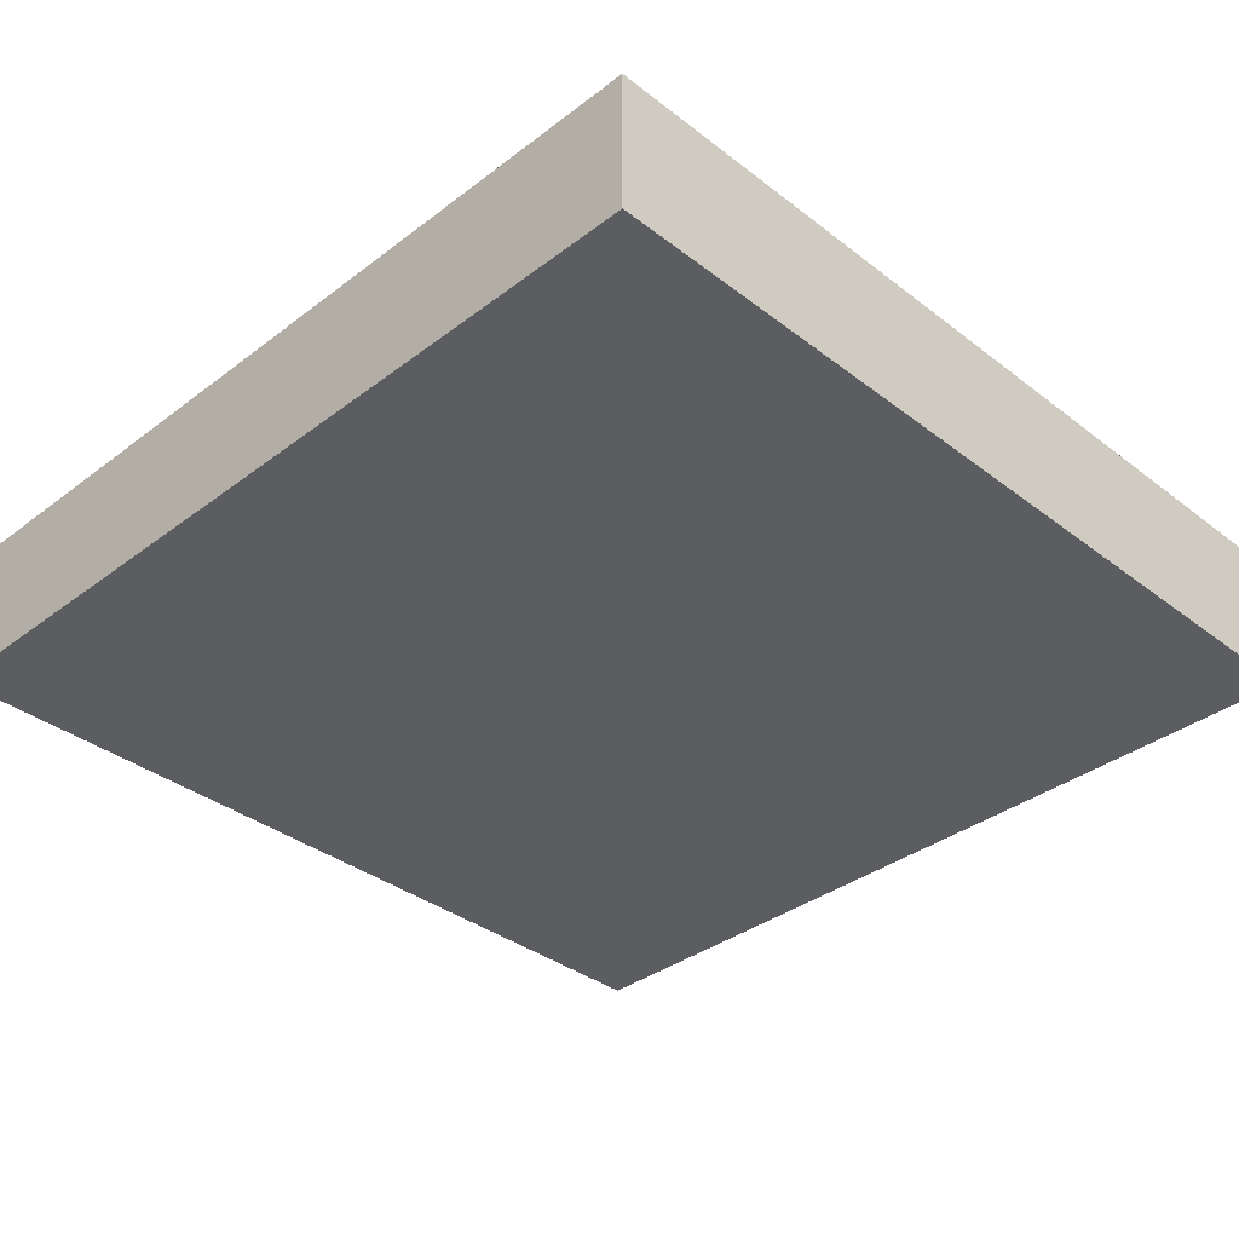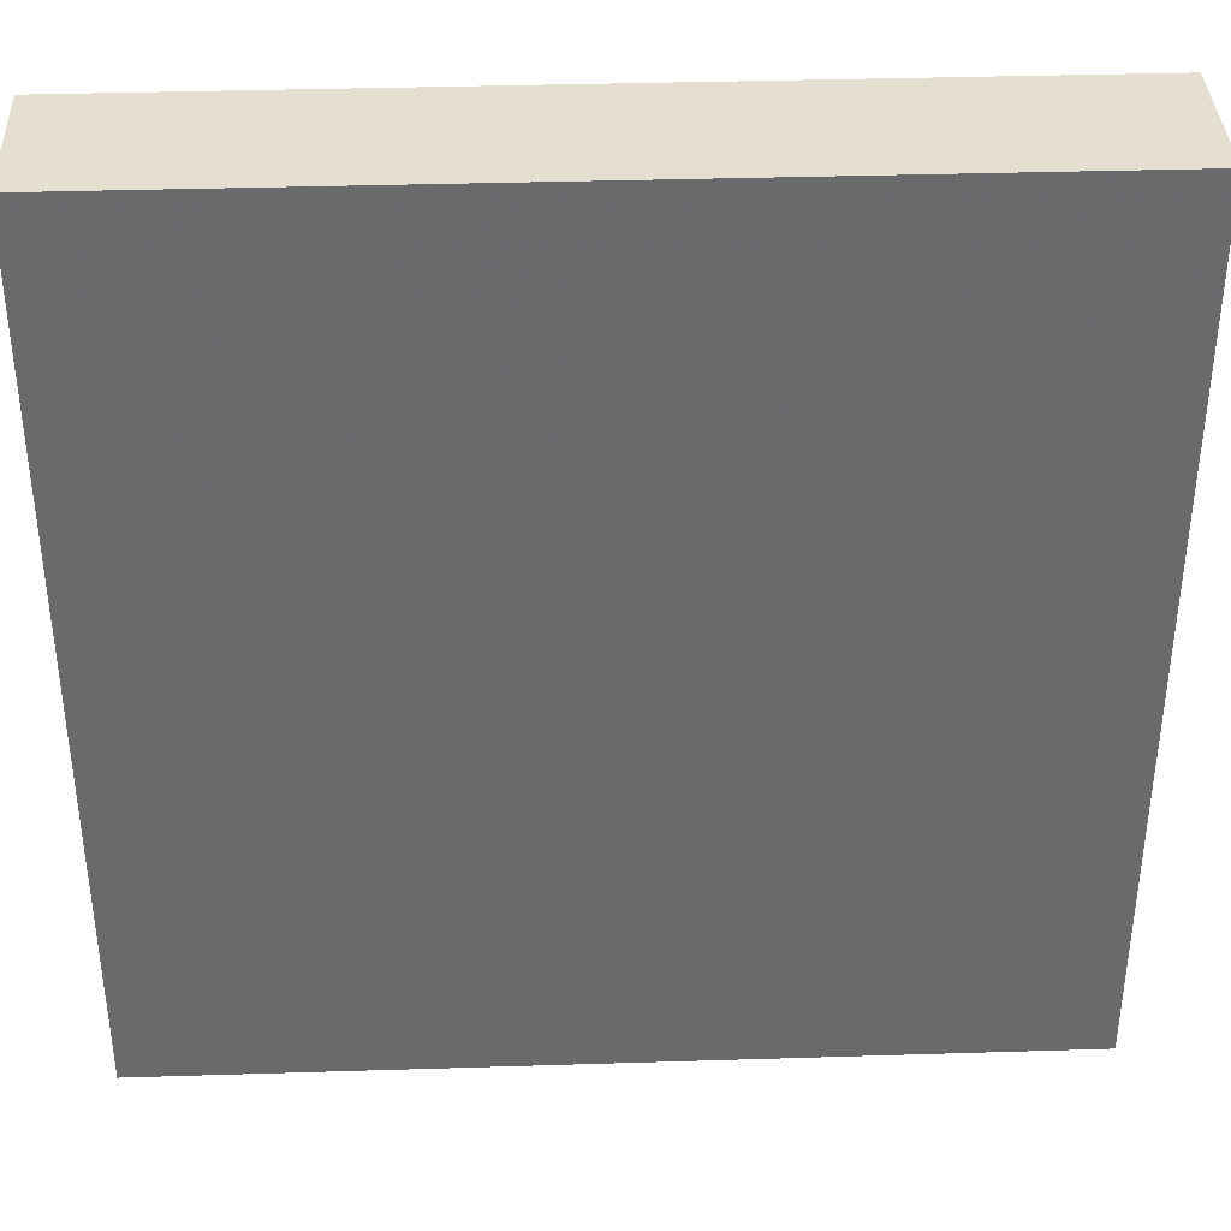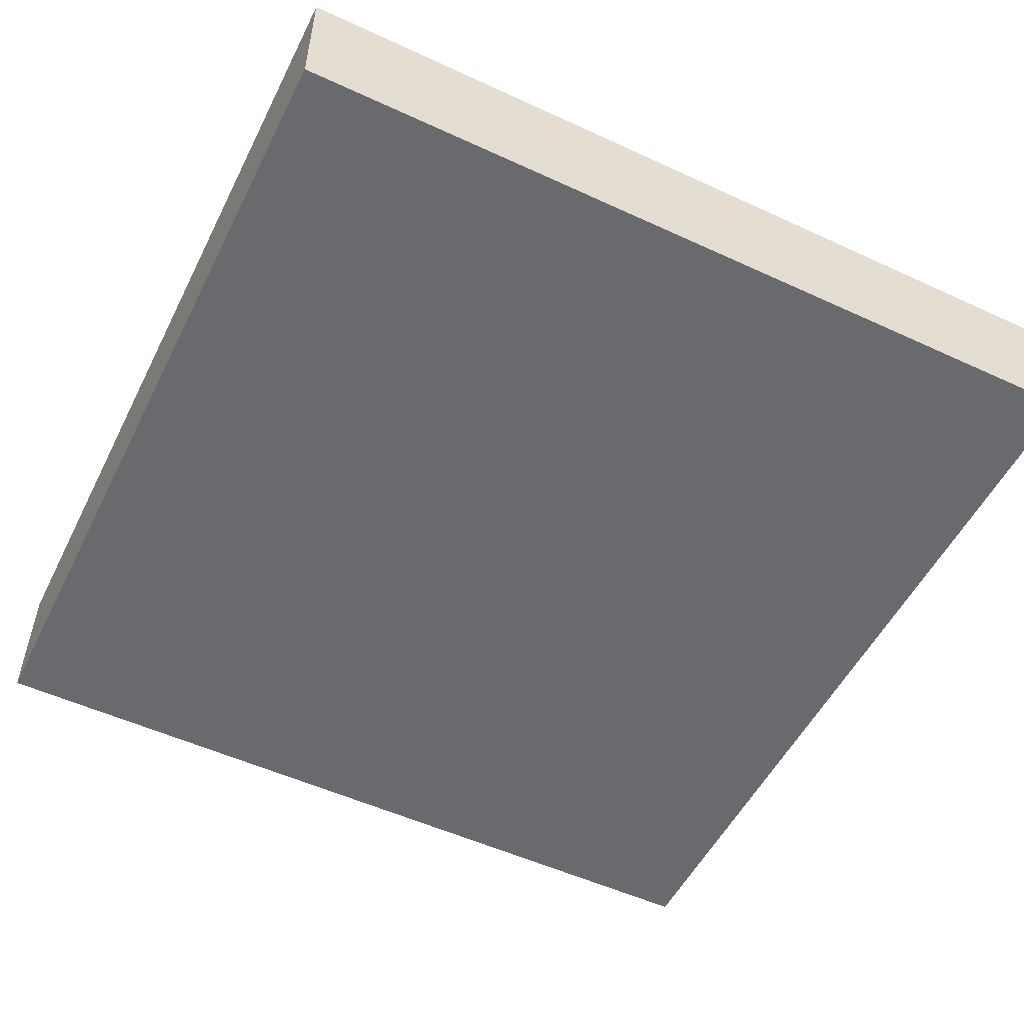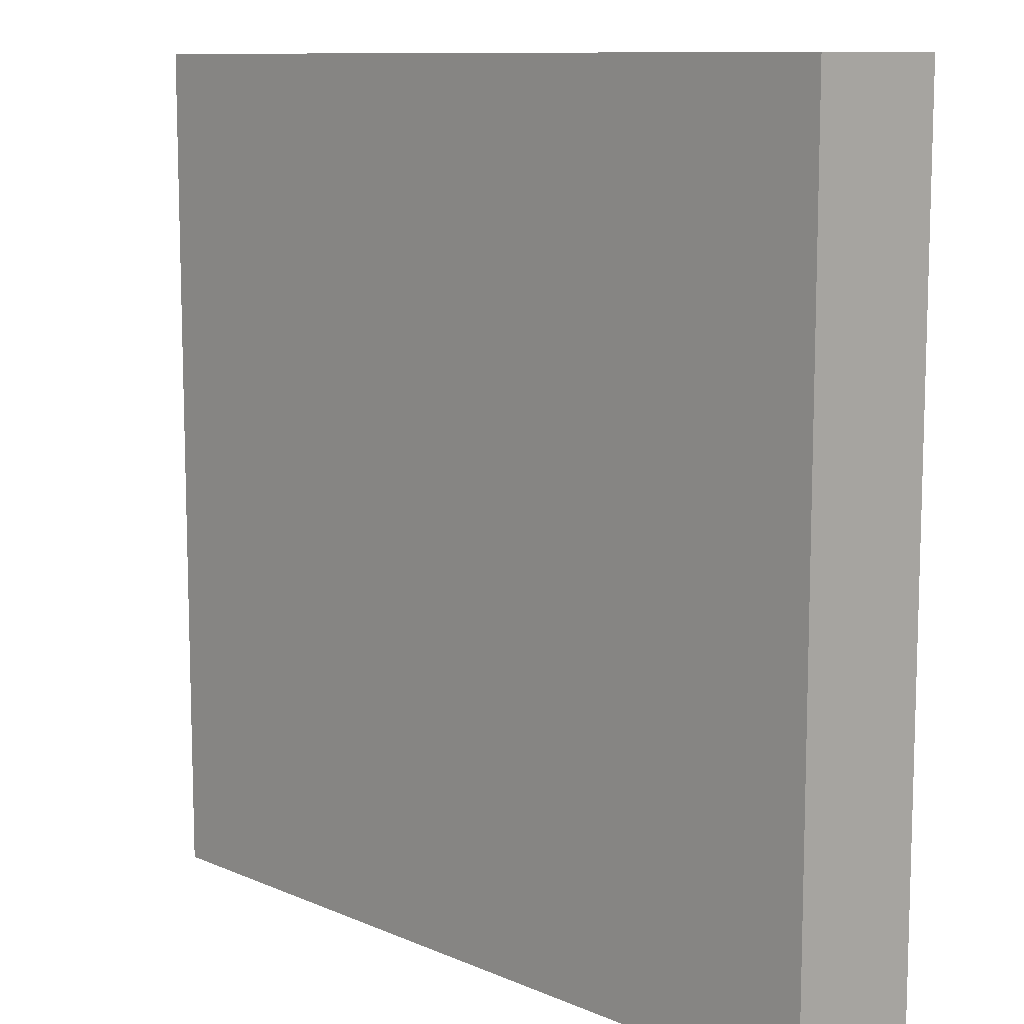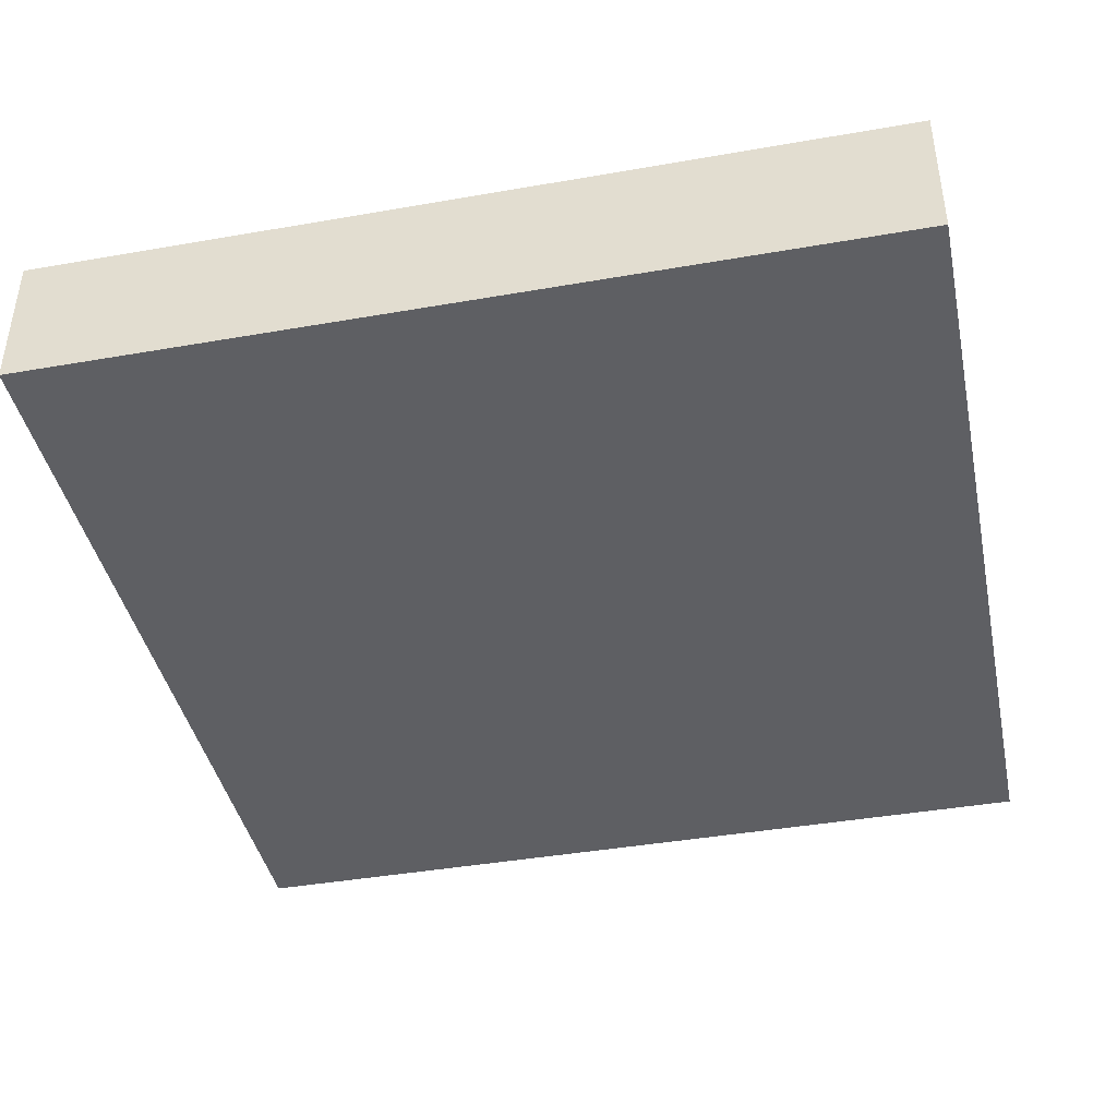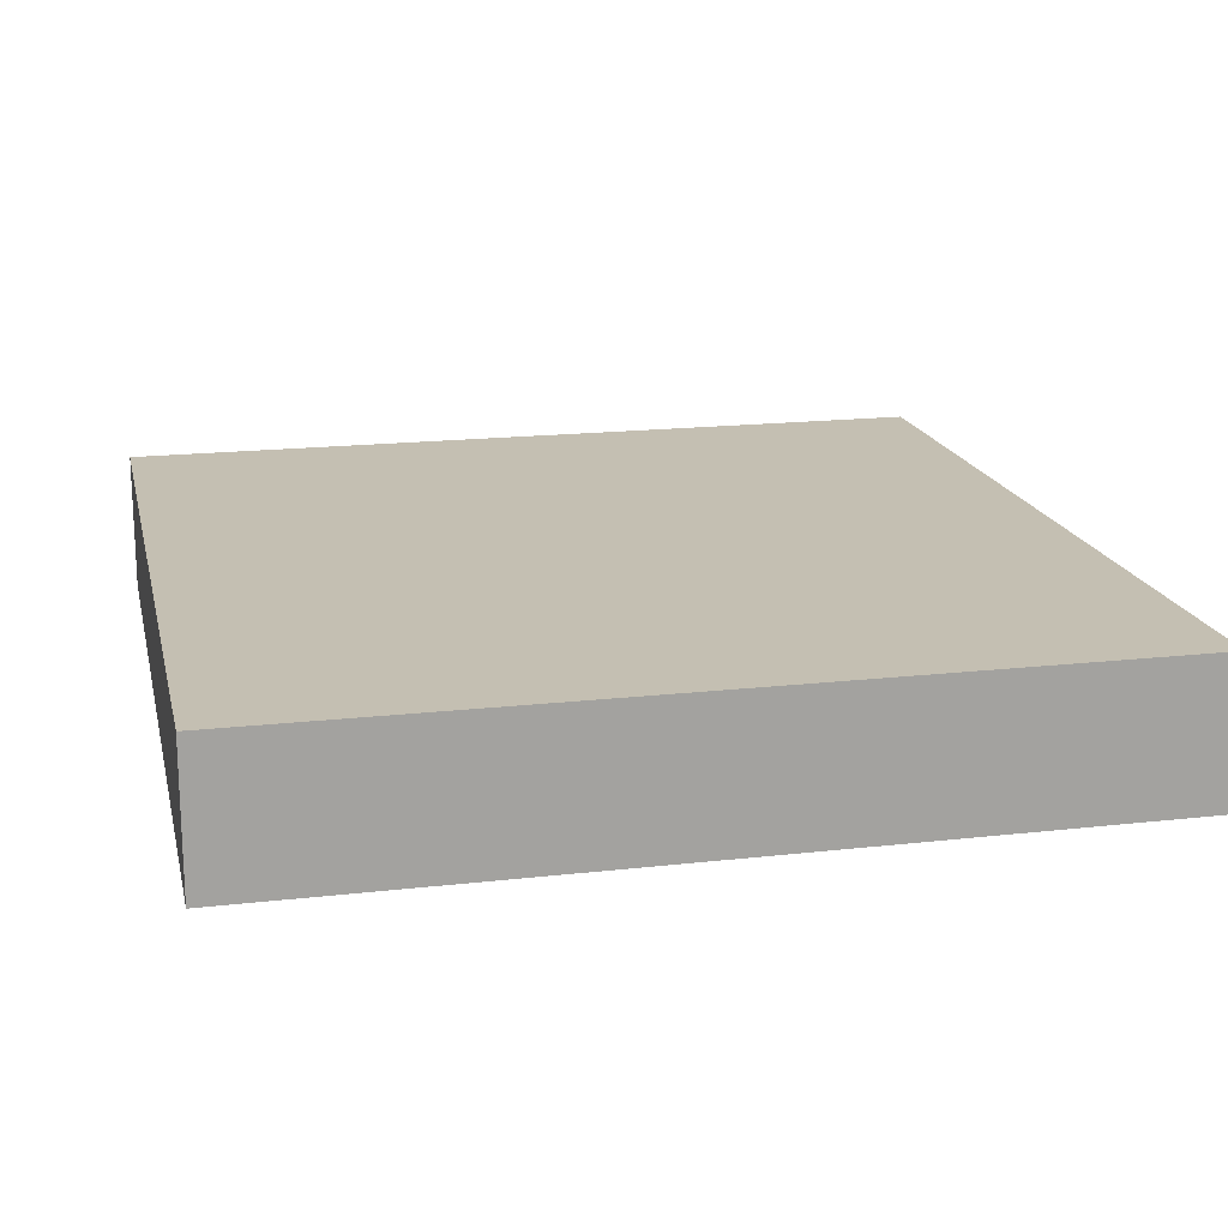
<metadata>
{"format":"obj","ext":"obj","renderer":"f3d","projection":"perspective","resolution":1024,"background":"white","views":[{"elev":-35.9,"azim":134.8,"up":"+Y"},{"elev":37.3,"azim":177.7,"up":"+Z"},{"elev":-53.0,"azim":-26.3,"up":"+Y"},{"elev":10.3,"azim":-133.0,"up":"+Z"},{"elev":-41.6,"azim":-168.1,"up":"+Y"},{"elev":17.6,"azim":-12.7,"up":"+Y"}]}
</metadata>
<code>
v 1304 960 -696
v 1352 968 -696
v 1304 968 -696
v 1352 960 -696
v 1352 960 -744
v 1352 968 -744
v 1304 968 -744
v 1304 960 -744
f 1 2 3
f 1 4 2
f 2 5 6
f 2 4 5
f 7 5 8
f 7 6 5
f 1 7 8
f 1 3 7
f 4 8 5
f 4 1 8
f 3 6 7
f 3 2 6

</code>
